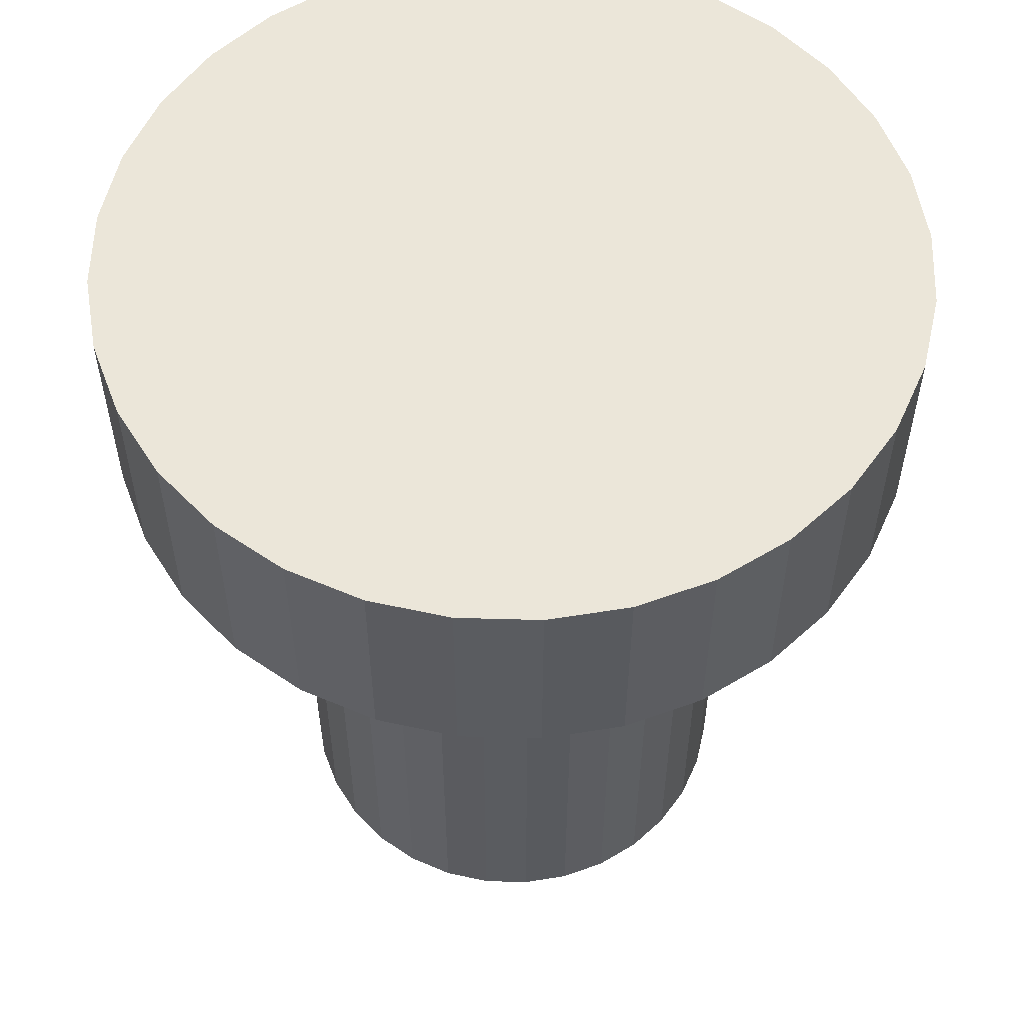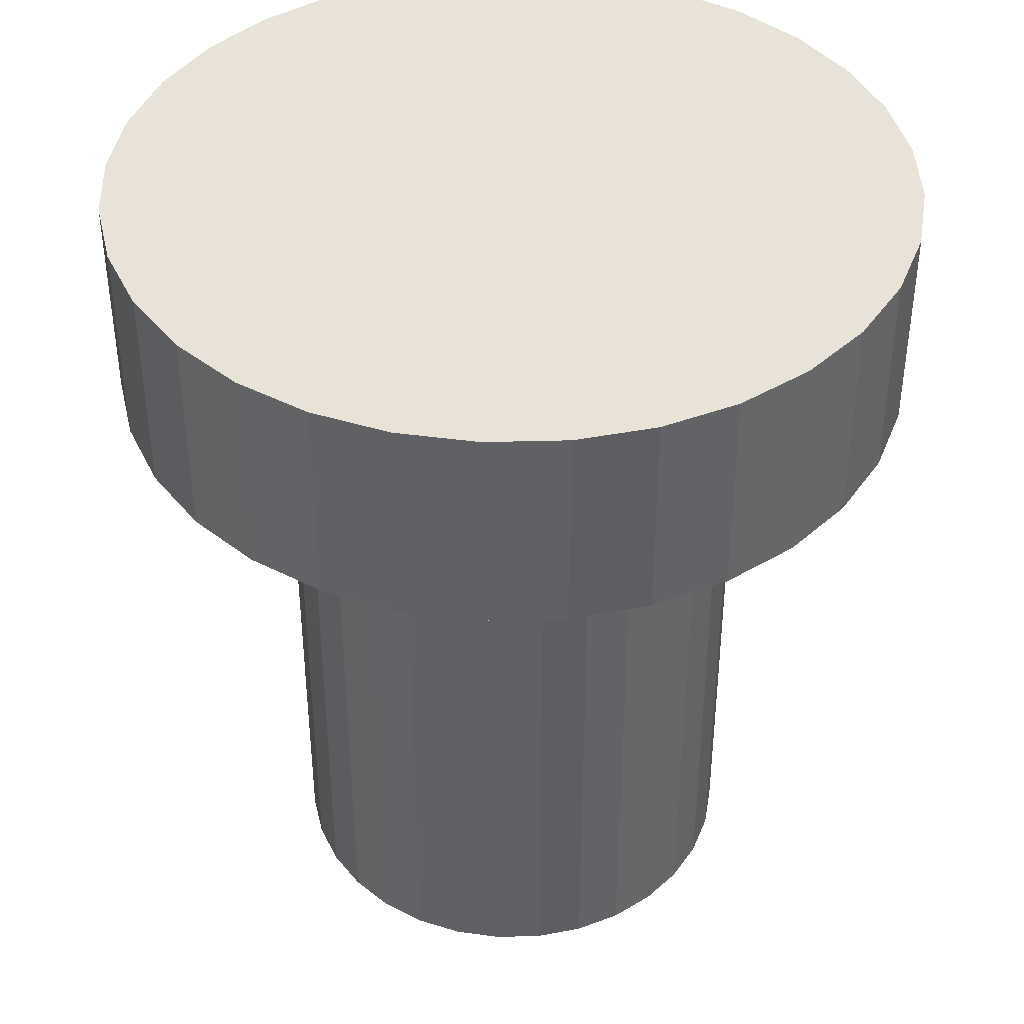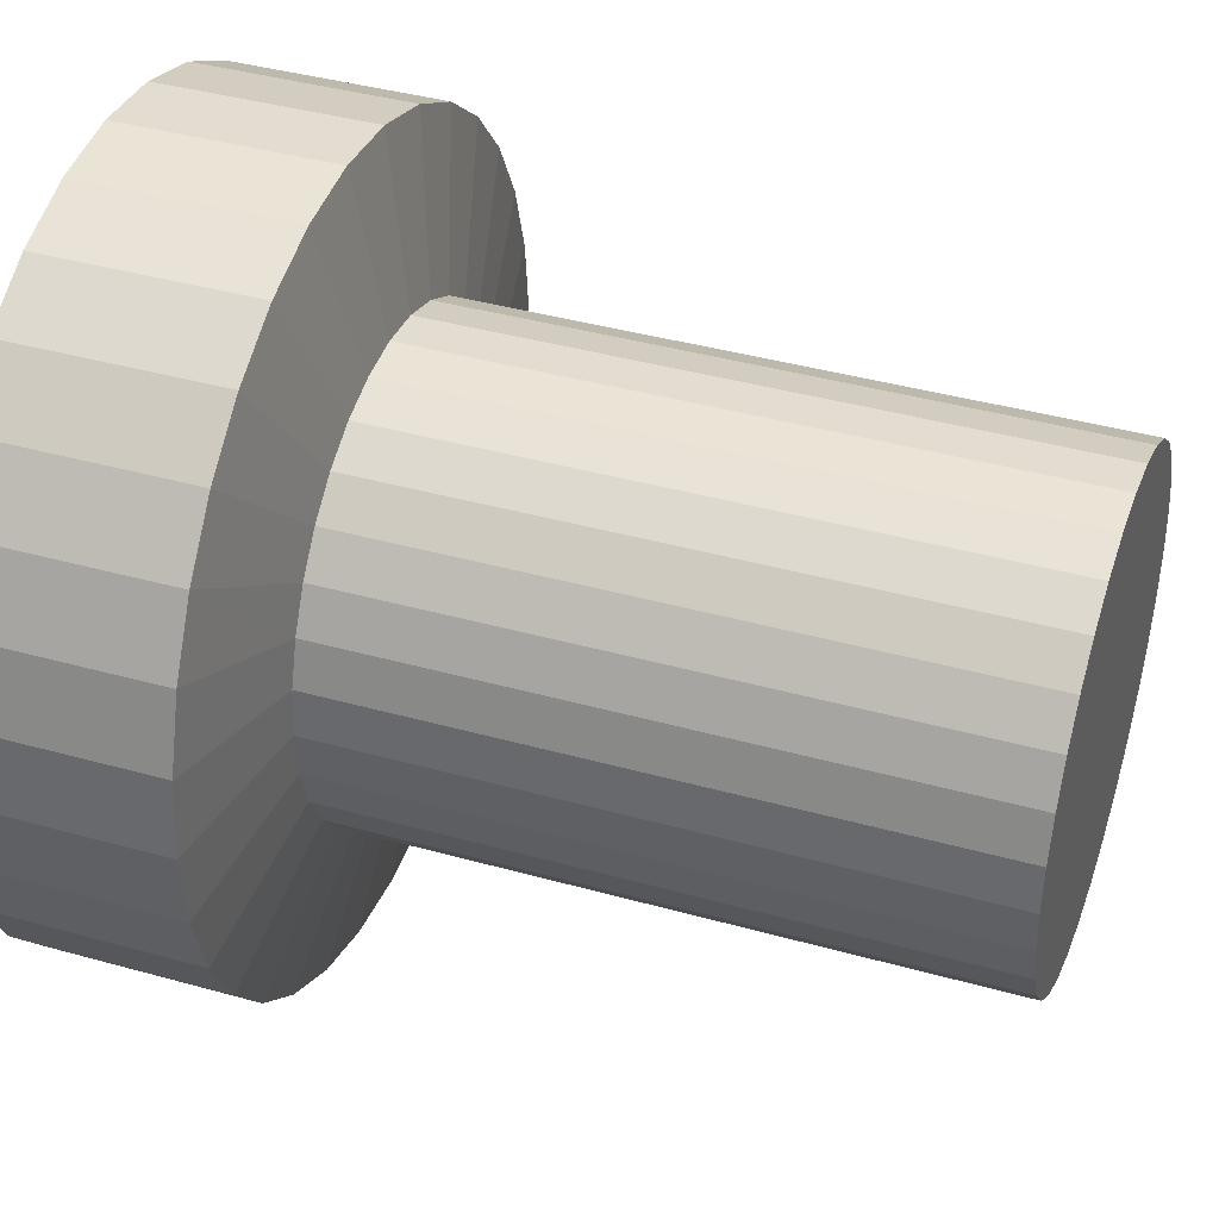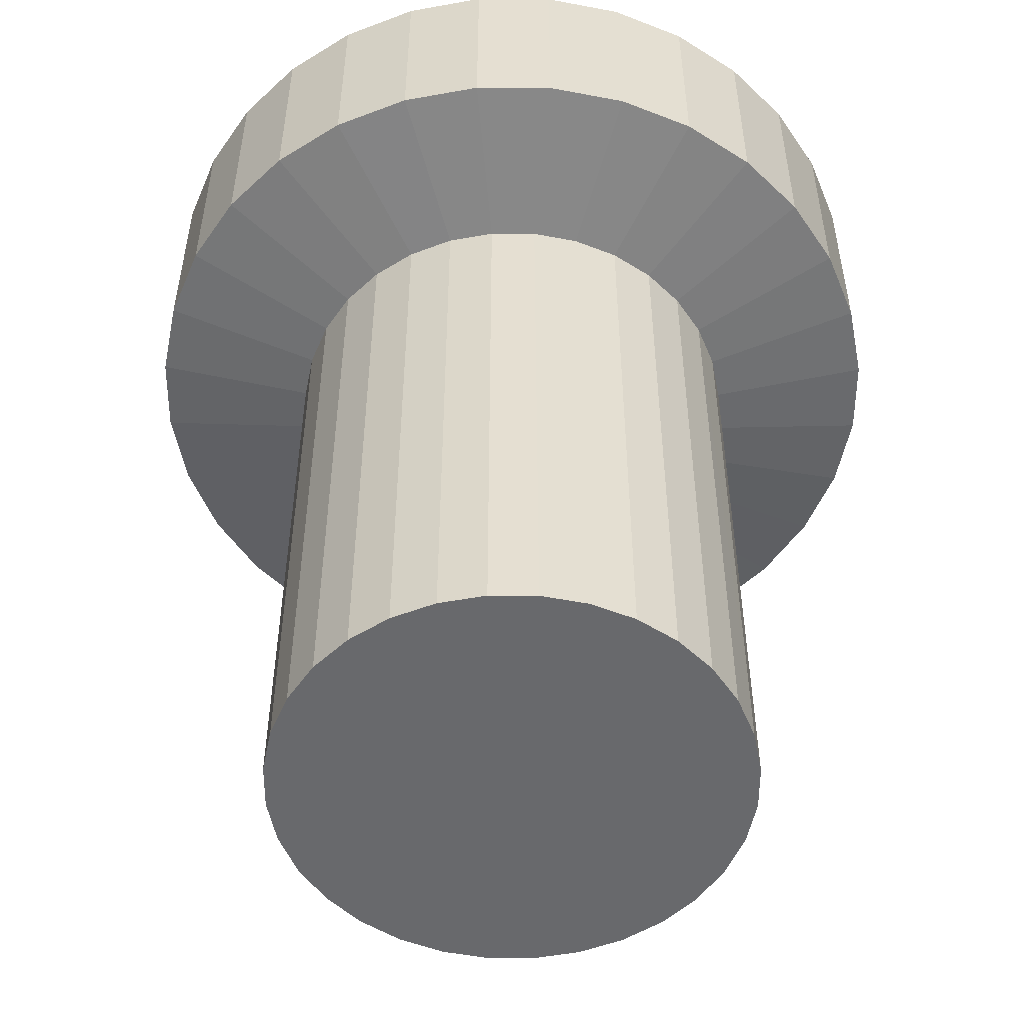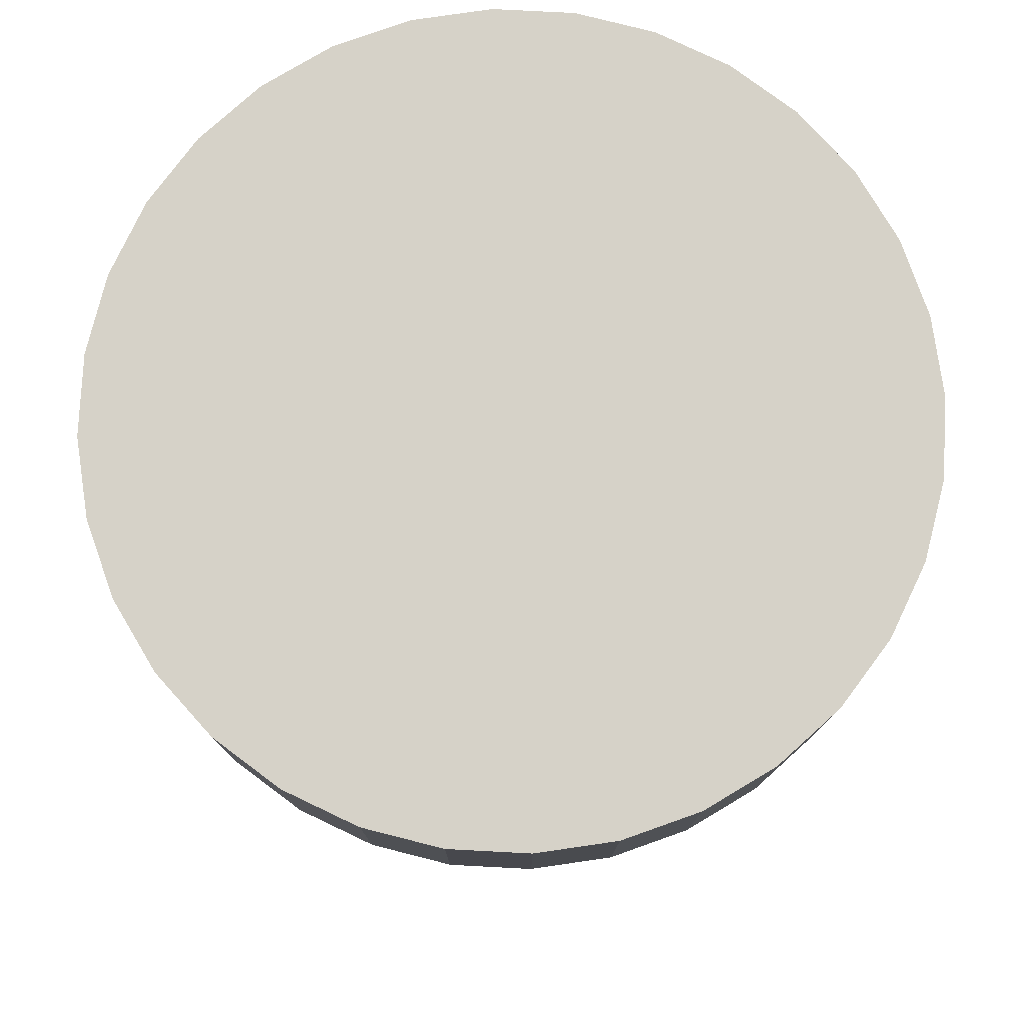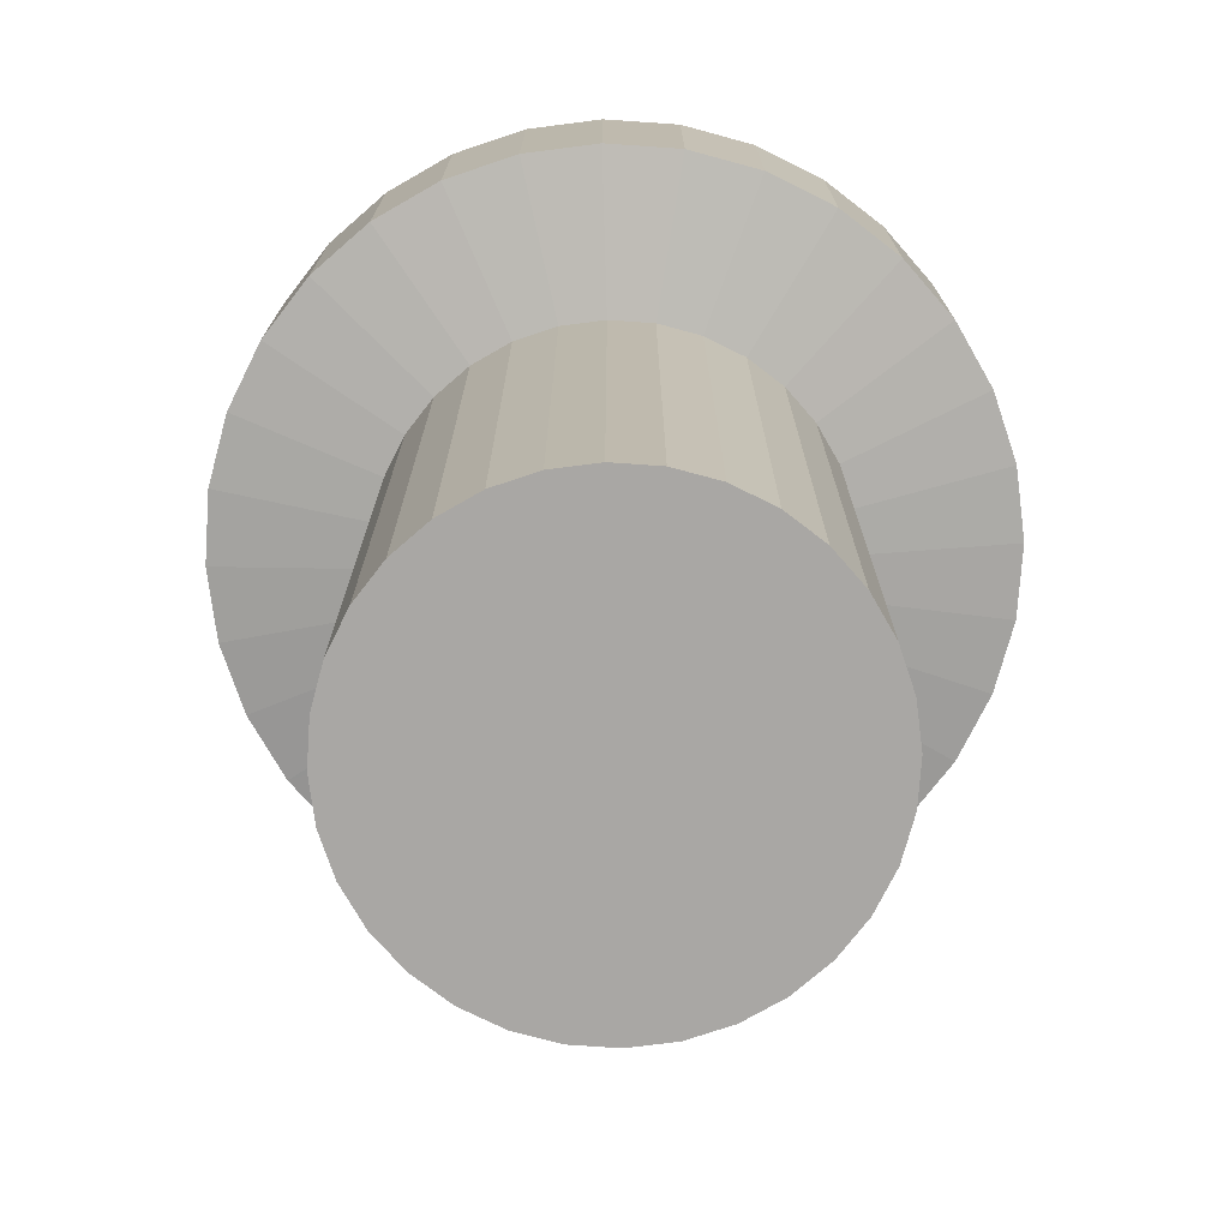
<metadata>
{"format":"obj","ext":"obj","renderer":"f3d","projection":"perspective","resolution":1024,"background":"white","views":[{"elev":56.4,"azim":29.8,"up":"+Y"},{"elev":41.5,"azim":138.8,"up":"+Y"},{"elev":40.0,"azim":-70.9,"up":"+Z"},{"elev":-52.7,"azim":-140.9,"up":"+Y"},{"elev":78.3,"azim":121.1,"up":"+Y"},{"elev":-74.7,"azim":24.2,"up":"+Y"}]}
</metadata>
<code>
o Circle.023
v -1341 544.7 -1612
v -1344 544.7 -1612
v -1346 544.7 -1611
v -1348 544.7 -1610
v -1349 544.7 -1609
v -1351 544.7 -1607
v -1352 544.7 -1605
v -1352 544.7 -1603
v -1352 544.7 -1601
v -1352 544.7 -1598
v -1352 544.7 -1596
v -1351 544.7 -1594
v -1349 544.7 -1593
v -1348 544.7 -1591
v -1346 544.7 -1590
v -1344 544.7 -1590
v -1341 544.7 -1590
v -1339 544.7 -1590
v -1337 544.7 -1590
v -1335 544.7 -1591
v -1333 544.7 -1593
v -1332 544.7 -1594
v -1331 544.7 -1596
v -1330 544.7 -1598
v -1330 544.7 -1601
v -1330 544.7 -1603
v -1331 544.7 -1605
v -1332 544.7 -1607
v -1333 544.7 -1609
v -1335 544.7 -1610
v -1337 544.7 -1611
v -1339 544.7 -1612
v -1344 544.7 -1612
v -1341 544.7 -1612
v -1346 544.7 -1611
v -1348 544.7 -1610
v -1349 544.7 -1609
v -1351 544.7 -1607
v -1352 544.7 -1605
v -1352 544.7 -1603
v -1352 544.7 -1601
v -1352 544.7 -1598
v -1352 544.7 -1596
v -1351 544.7 -1594
v -1349 544.7 -1593
v -1348 544.7 -1591
v -1346 544.7 -1590
v -1344 544.7 -1590
v -1341 544.7 -1590
v -1339 544.7 -1590
v -1337 544.7 -1590
v -1335 544.7 -1591
v -1333 544.7 -1593
v -1332 544.7 -1594
v -1331 544.7 -1596
v -1330 544.7 -1598
v -1330 544.7 -1601
v -1330 544.7 -1603
v -1331 544.7 -1605
v -1332 544.7 -1607
v -1333 544.7 -1609
v -1335 544.7 -1610
v -1337 544.7 -1611
v -1339 544.7 -1612
v -1344 574.1 -1612
v -1341 574.1 -1612
v -1346 574.1 -1611
v -1348 574.1 -1610
v -1349 574.1 -1609
v -1351 574.1 -1607
v -1352 574.1 -1605
v -1352 574.1 -1603
v -1352 574.1 -1601
v -1352 574.1 -1598
v -1352 574.1 -1596
v -1351 574.1 -1594
v -1349 574.1 -1593
v -1348 574.1 -1591
v -1346 574.1 -1590
v -1344 574.1 -1590
v -1341 574.1 -1590
v -1339 574.1 -1590
v -1337 574.1 -1590
v -1335 574.1 -1591
v -1333 574.1 -1593
v -1332 574.1 -1594
v -1331 574.1 -1596
v -1330 574.1 -1598
v -1330 574.1 -1601
v -1330 574.1 -1603
v -1331 574.1 -1605
v -1332 574.1 -1607
v -1333 574.1 -1609
v -1335 574.1 -1610
v -1337 574.1 -1611
v -1339 574.1 -1612
v -1345 575.4 -1619
v -1341 575.4 -1619
v -1349 575.4 -1618
v -1352 575.4 -1616
v -1355 575.4 -1614
v -1357 575.4 -1611
v -1359 575.4 -1608
v -1360 575.4 -1604
v -1360 575.4 -1601
v -1360 575.4 -1597
v -1359 575.4 -1593
v -1357 575.4 -1590
v -1355 575.4 -1587
v -1352 575.4 -1585
v -1349 575.4 -1583
v -1345 575.4 -1582
v -1341 575.4 -1582
v -1338 575.4 -1582
v -1334 575.4 -1583
v -1331 575.4 -1585
v -1328 575.4 -1587
v -1326 575.4 -1590
v -1324 575.4 -1593
v -1323 575.4 -1597
v -1323 575.4 -1601
v -1323 575.4 -1604
v -1324 575.4 -1608
v -1326 575.4 -1611
v -1328 575.4 -1614
v -1331 575.4 -1616
v -1334 575.4 -1618
v -1338 575.4 -1619
v -1345 585.4 -1619
v -1341 585.4 -1619
v -1349 585.4 -1618
v -1352 585.4 -1616
v -1355 585.4 -1614
v -1357 585.4 -1611
v -1359 585.4 -1608
v -1360 585.4 -1604
v -1360 585.4 -1601
v -1360 585.4 -1597
v -1359 585.4 -1593
v -1357 585.4 -1590
v -1355 585.4 -1587
v -1352 585.4 -1585
v -1349 585.4 -1583
v -1345 585.4 -1582
v -1341 585.4 -1582
v -1338 585.4 -1582
v -1334 585.4 -1583
v -1331 585.4 -1585
v -1328 585.4 -1587
v -1326 585.4 -1590
v -1324 585.4 -1593
v -1323 585.4 -1597
v -1323 585.4 -1601
v -1323 585.4 -1604
v -1324 585.4 -1608
v -1326 585.4 -1611
v -1328 585.4 -1614
v -1331 585.4 -1616
v -1334 585.4 -1618
v -1338 585.4 -1619
f 19 11 3
f 49 80 48
f 8 41 40
f 22 55 54
f 9 42 41
f 23 56 55
f 10 43 42
f 24 57 56
f 11 44 43
f 25 58 57
f 12 45 44
f 26 59 58
f 13 46 45
f 27 60 59
f 14 47 46
f 1 33 34
f 28 61 60
f 15 48 47
f 2 35 33
f 29 62 61
f 16 49 48
f 3 36 35
f 30 63 62
f 17 50 49
f 4 37 36
f 31 64 63
f 18 51 50
f 5 38 37
f 32 34 64
f 19 52 51
f 6 39 38
f 20 53 52
f 7 40 39
f 21 54 53
f 84 115 83
f 36 67 35
f 63 94 62
f 50 81 49
f 37 68 36
f 64 95 63
f 51 82 50
f 38 69 37
f 34 96 64
f 52 83 51
f 39 70 38
f 53 84 52
f 40 71 39
f 54 85 53
f 41 72 40
f 55 86 54
f 42 73 41
f 56 87 55
f 43 74 42
f 57 88 56
f 44 75 43
f 58 89 57
f 45 76 44
f 59 90 58
f 46 77 45
f 60 91 59
f 47 78 46
f 33 66 34
f 61 92 60
f 48 79 47
f 35 65 33
f 62 93 61
f 119 150 118
f 70 103 102
f 85 116 84
f 71 104 103
f 86 117 85
f 72 105 104
f 87 118 86
f 73 106 105
f 88 119 87
f 74 107 106
f 89 120 88
f 75 108 107
f 90 121 89
f 77 108 76
f 91 122 90
f 77 110 109
f 92 123 91
f 79 110 78
f 66 97 98
f 93 124 92
f 80 111 79
f 65 99 97
f 94 125 93
f 81 112 80
f 67 100 99
f 95 126 94
f 82 113 81
f 69 100 68
f 95 128 127
f 83 114 82
f 69 102 101
f 96 98 128
f 145 153 130
f 106 137 105
f 120 151 119
f 107 138 106
f 121 152 120
f 108 139 107
f 122 153 121
f 109 140 108
f 123 154 122
f 110 141 109
f 124 155 123
f 111 142 110
f 97 130 98
f 125 156 124
f 112 143 111
f 99 129 97
f 126 157 125
f 113 144 112
f 100 131 99
f 127 158 126
f 114 145 113
f 101 132 100
f 128 159 127
f 115 146 114
f 102 133 101
f 98 160 128
f 116 147 115
f 103 134 102
f 117 148 116
f 104 135 103
f 118 149 117
f 105 136 104
f 3 2 1
f 1 32 31
f 31 30 29
f 29 28 27
f 27 26 25
f 25 24 23
f 23 22 21
f 21 20 19
f 19 18 17
f 17 16 15
f 15 14 13
f 13 12 11
f 11 10 9
f 9 8 7
f 7 6 5
f 5 4 3
f 3 1 31
f 31 29 27
f 27 25 23
f 23 21 19
f 19 17 15
f 15 13 11
f 11 9 7
f 7 5 3
f 3 31 27
f 27 23 19
f 19 15 11
f 11 7 3
f 3 27 19
f 49 81 80
f 8 9 41
f 22 23 55
f 9 10 42
f 23 24 56
f 10 11 43
f 24 25 57
f 11 12 44
f 25 26 58
f 12 13 45
f 26 27 59
f 13 14 46
f 27 28 60
f 14 15 47
f 1 2 33
f 28 29 61
f 15 16 48
f 2 3 35
f 29 30 62
f 16 17 49
f 3 4 36
f 30 31 63
f 17 18 50
f 4 5 37
f 31 32 64
f 18 19 51
f 5 6 38
f 32 1 34
f 19 20 52
f 6 7 39
f 20 21 53
f 7 8 40
f 21 22 54
f 84 116 115
f 36 68 67
f 63 95 94
f 50 82 81
f 37 69 68
f 64 96 95
f 51 83 82
f 38 70 69
f 34 66 96
f 52 84 83
f 39 71 70
f 53 85 84
f 40 72 71
f 54 86 85
f 41 73 72
f 55 87 86
f 42 74 73
f 56 88 87
f 43 75 74
f 57 89 88
f 44 76 75
f 58 90 89
f 45 77 76
f 59 91 90
f 46 78 77
f 60 92 91
f 47 79 78
f 33 65 66
f 61 93 92
f 48 80 79
f 35 67 65
f 62 94 93
f 119 151 150
f 70 71 103
f 85 117 116
f 71 72 104
f 86 118 117
f 72 73 105
f 87 119 118
f 73 74 106
f 88 120 119
f 74 75 107
f 89 121 120
f 75 76 108
f 90 122 121
f 77 109 108
f 91 123 122
f 77 78 110
f 92 124 123
f 79 111 110
f 66 65 97
f 93 125 124
f 80 112 111
f 65 67 99
f 94 126 125
f 81 113 112
f 67 68 100
f 95 127 126
f 82 114 113
f 69 101 100
f 95 96 128
f 83 115 114
f 69 70 102
f 96 66 98
f 130 129 131
f 131 132 133
f 133 134 135
f 135 136 137
f 137 138 139
f 139 140 141
f 141 142 143
f 143 144 145
f 145 146 147
f 147 148 149
f 149 150 151
f 151 152 153
f 153 154 155
f 155 156 157
f 157 158 159
f 159 160 130
f 130 131 133
f 133 135 137
f 137 139 141
f 141 143 145
f 145 147 149
f 149 151 153
f 153 155 157
f 157 159 130
f 130 133 137
f 137 141 145
f 145 149 153
f 153 157 130
f 130 137 145
f 106 138 137
f 120 152 151
f 107 139 138
f 121 153 152
f 108 140 139
f 122 154 153
f 109 141 140
f 123 155 154
f 110 142 141
f 124 156 155
f 111 143 142
f 97 129 130
f 125 157 156
f 112 144 143
f 99 131 129
f 126 158 157
f 113 145 144
f 100 132 131
f 127 159 158
f 114 146 145
f 101 133 132
f 128 160 159
f 115 147 146
f 102 134 133
f 98 130 160
f 116 148 147
f 103 135 134
f 117 149 148
f 104 136 135
f 118 150 149
f 105 137 136

</code>
